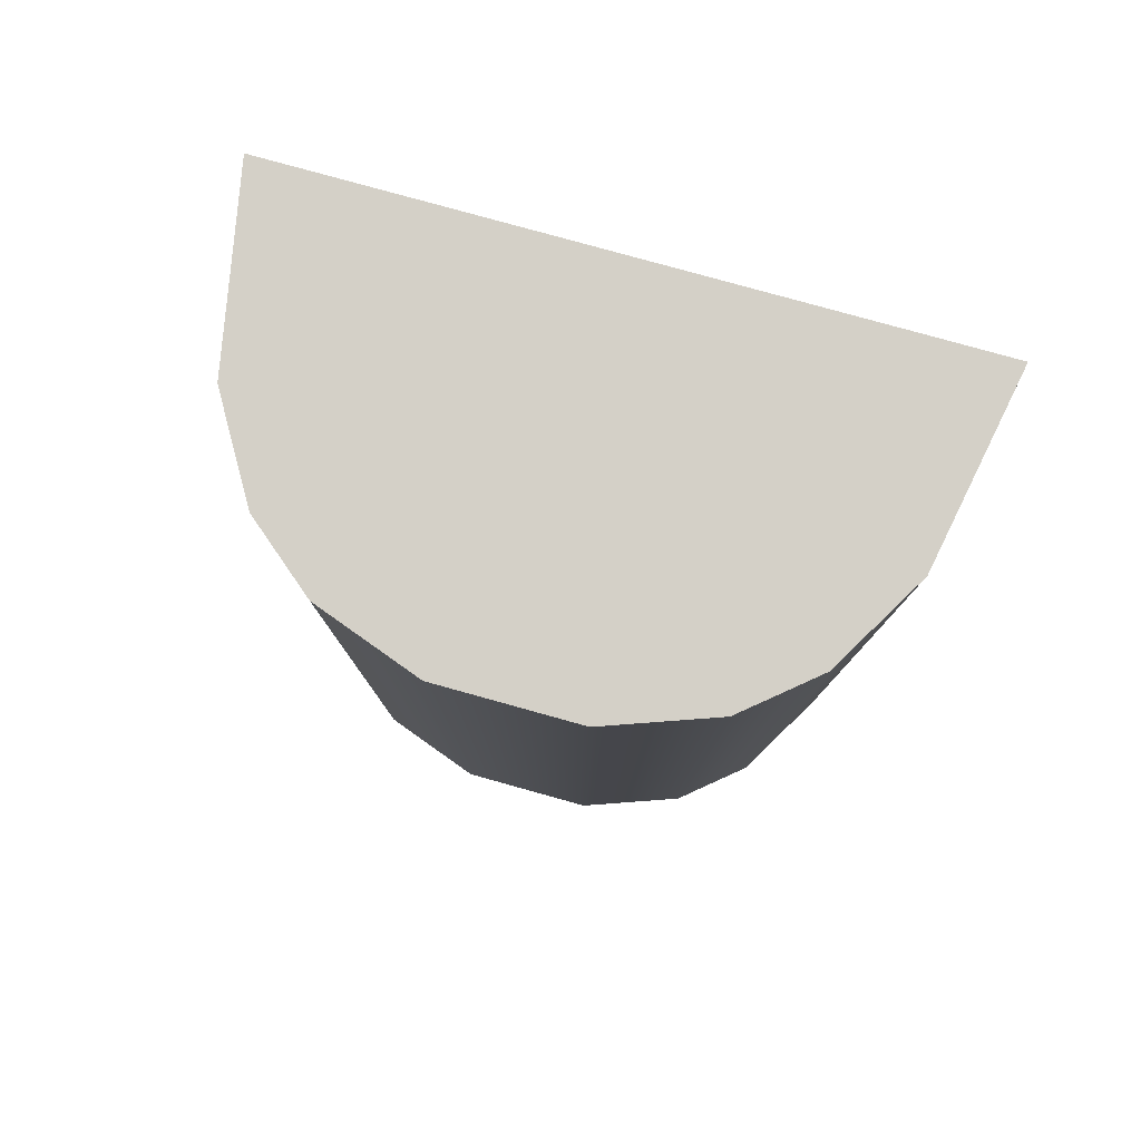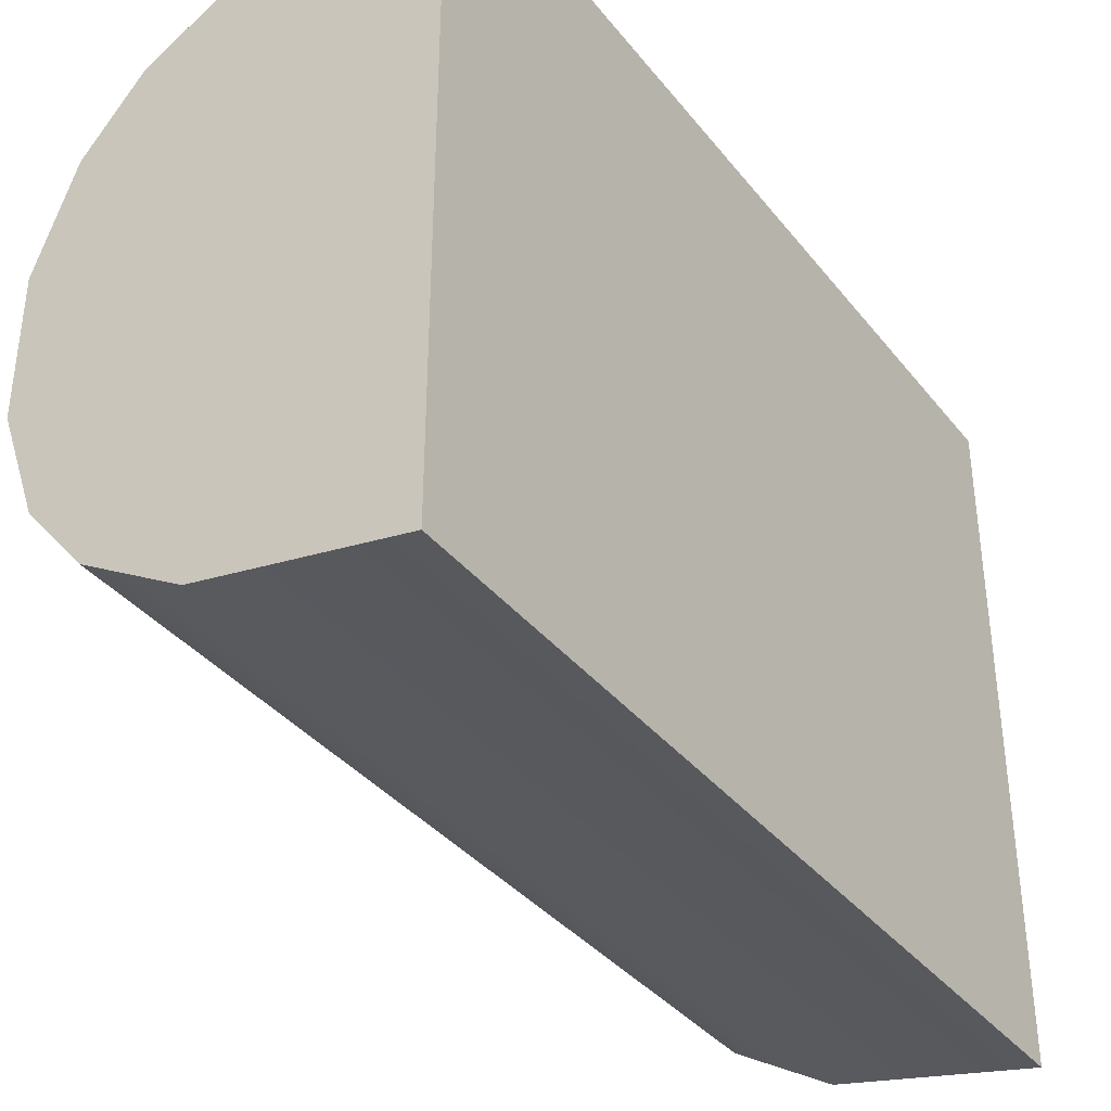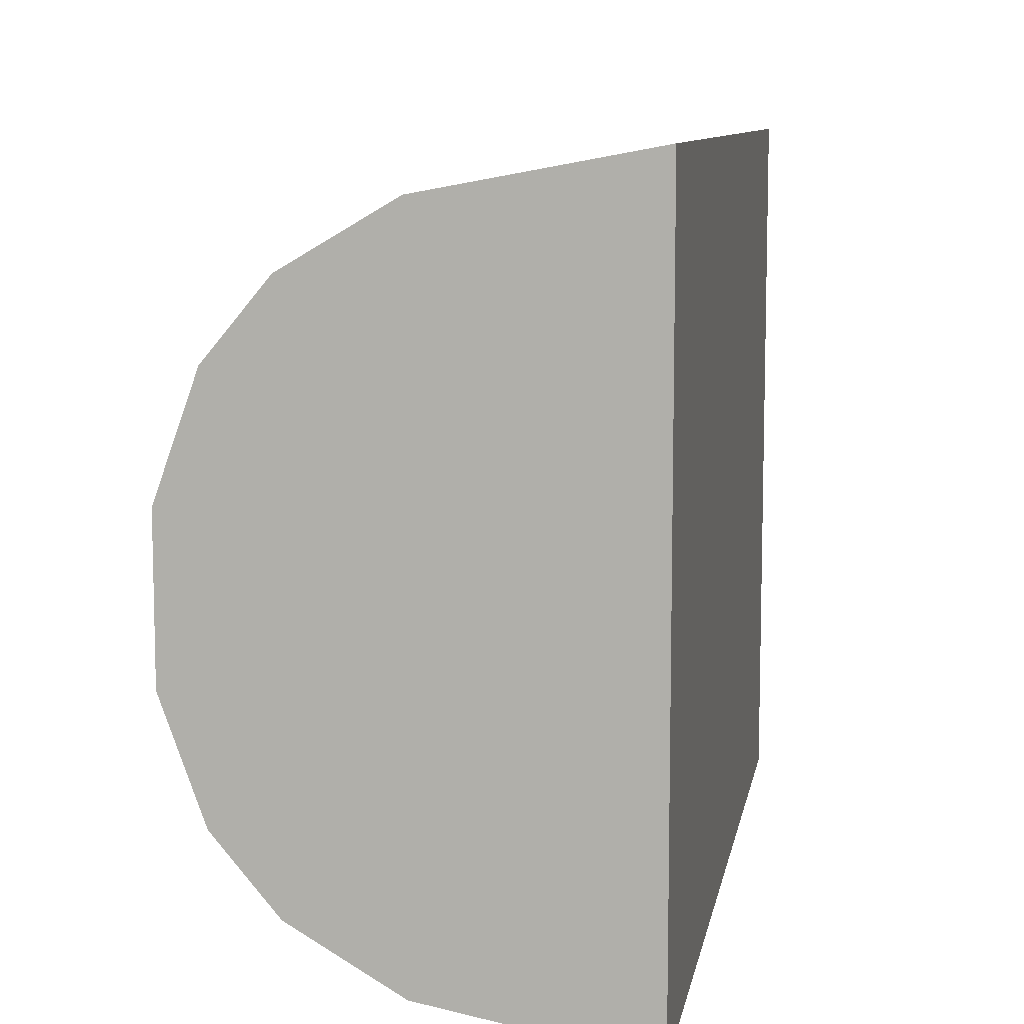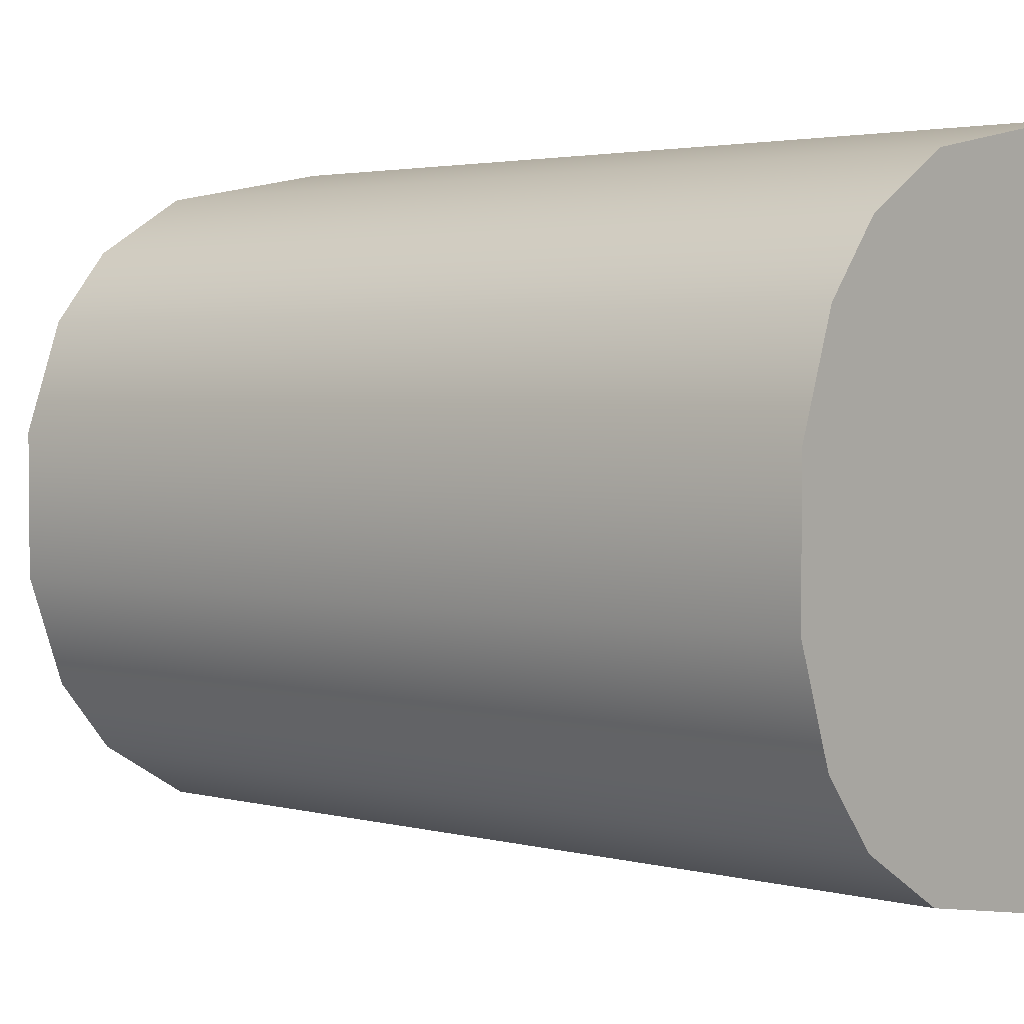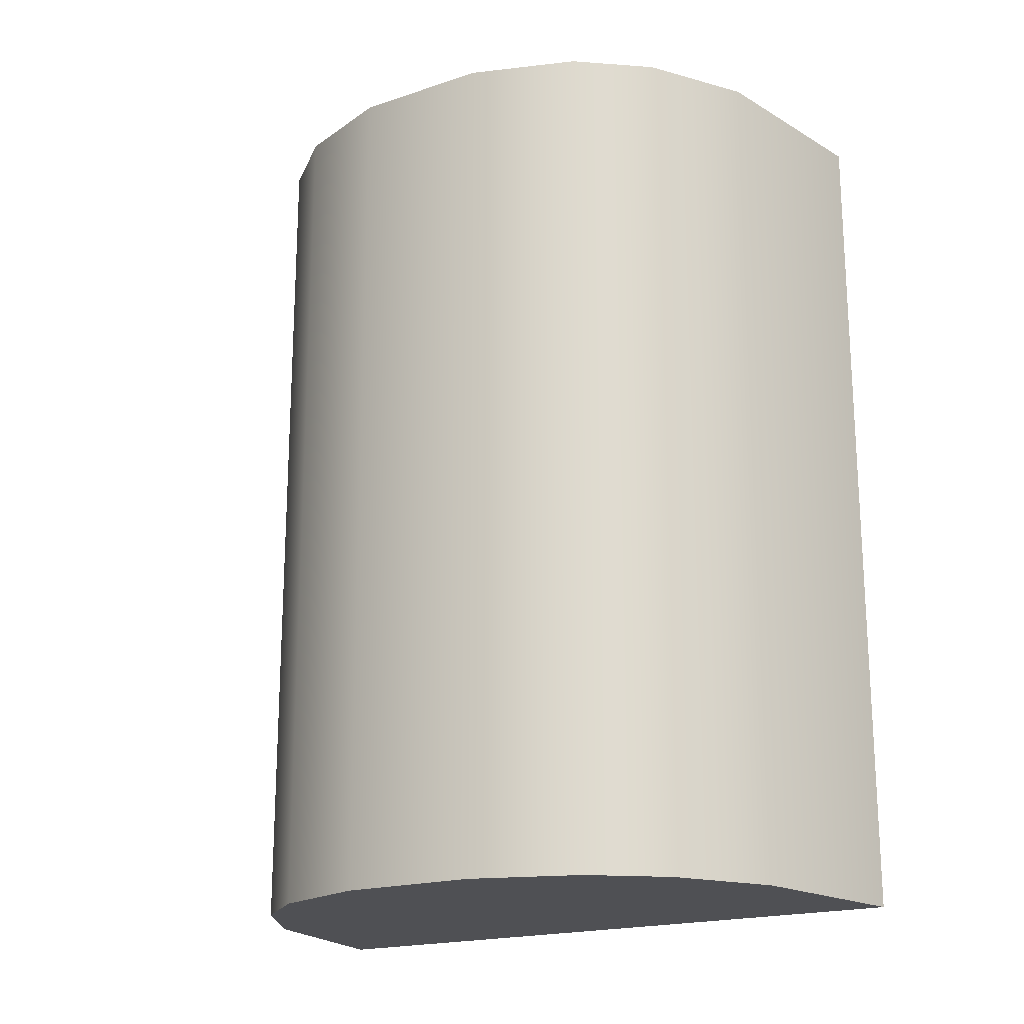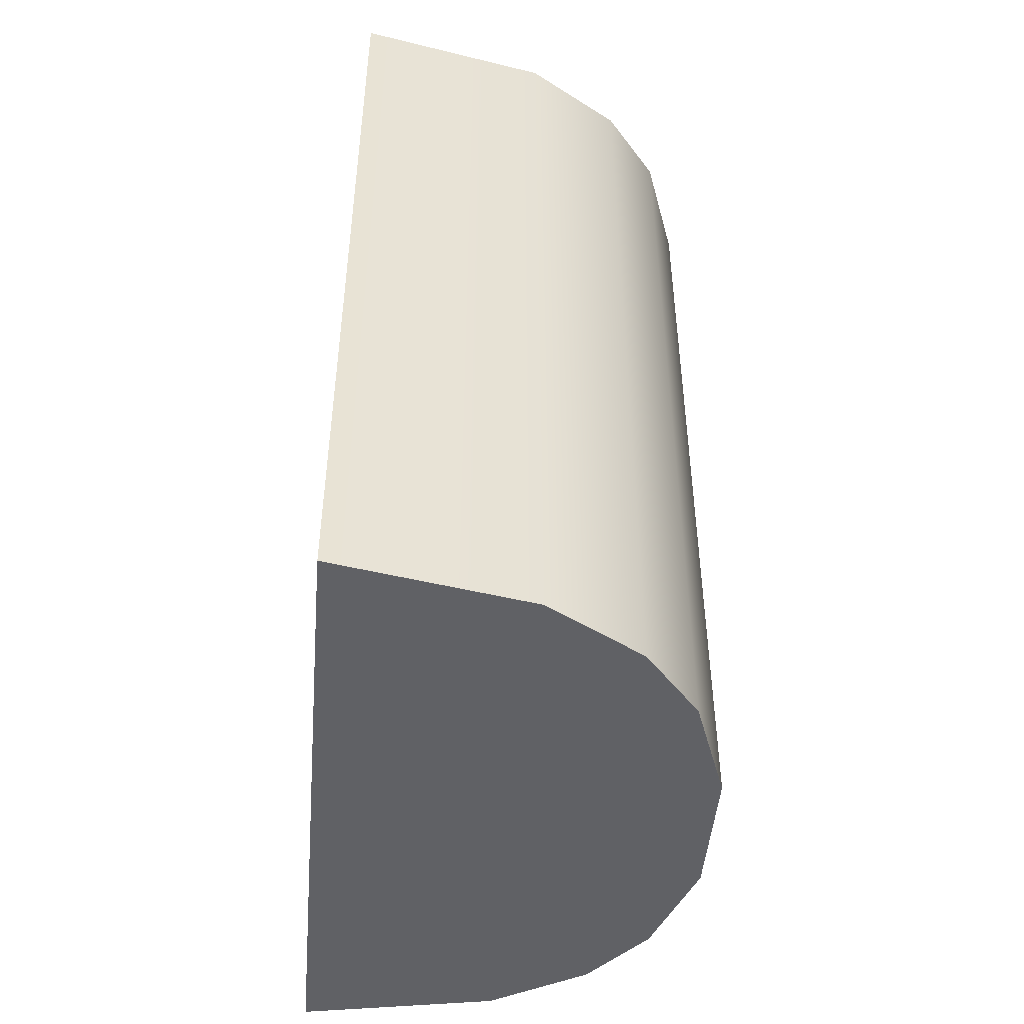
<metadata>
{"format":"obj","ext":"obj","renderer":"f3d","projection":"perspective","resolution":1024,"background":"white","views":[{"elev":80.0,"azim":105.5,"up":"+Y"},{"elev":-36.9,"azim":-146.5,"up":"+Z"},{"elev":9.3,"azim":-170.1,"up":"+Z"},{"elev":2.9,"azim":130.4,"up":"+Z"},{"elev":-19.2,"azim":122.0,"up":"+Y"},{"elev":-47.3,"azim":-4.8,"up":"+Y"}]}
</metadata>
<code>
v 0.07259 1.382 0.7441
v 0.07259 1.441 0.7441
v 0.07259 1.382 0.6993
v 0.0983 1.382 0.7263
v 0.0983 1.441 0.7263
v 0.09577 1.441 0.7333
v 0.09202 1.441 0.7378
v 0.09202 1.382 0.7378
v 0.09577 1.382 0.7333
v 0.07259 1.382 0.7217
v 0.08559 1.441 0.7416
v 0.08559 1.382 0.7416
v 0.09577 1.382 0.71
v 0.0983 1.382 0.717
v 0.09202 1.382 0.7055
v 0.08559 1.382 0.7017
v 0.09577 1.441 0.71
v 0.0983 1.441 0.717
v 0.08559 1.441 0.7017
v 0.09202 1.441 0.7055
v 0.07259 1.441 0.7217
v 0.07259 1.441 0.6993
f 2 11 21
f 2 21 10 1
f 3 16 10
f 1 12 11 2
f 1 10 8 12
f 22 19 16 3
f 22 21 19
f 5 4 14 18
f 5 21 6
f 6 9 4 5
f 6 21 7
f 7 8 9 6
f 7 21 11
f 4 10 14
f 9 10 4
f 8 7 11 12
f 8 10 9
f 14 10 13
f 13 17 18 14
f 13 10 15
f 15 20 17 13
f 15 10 16
f 18 21 5
f 17 21 18
f 19 20 15 16
f 19 21 20
f 20 21 17
f 10 21 22 3

</code>
